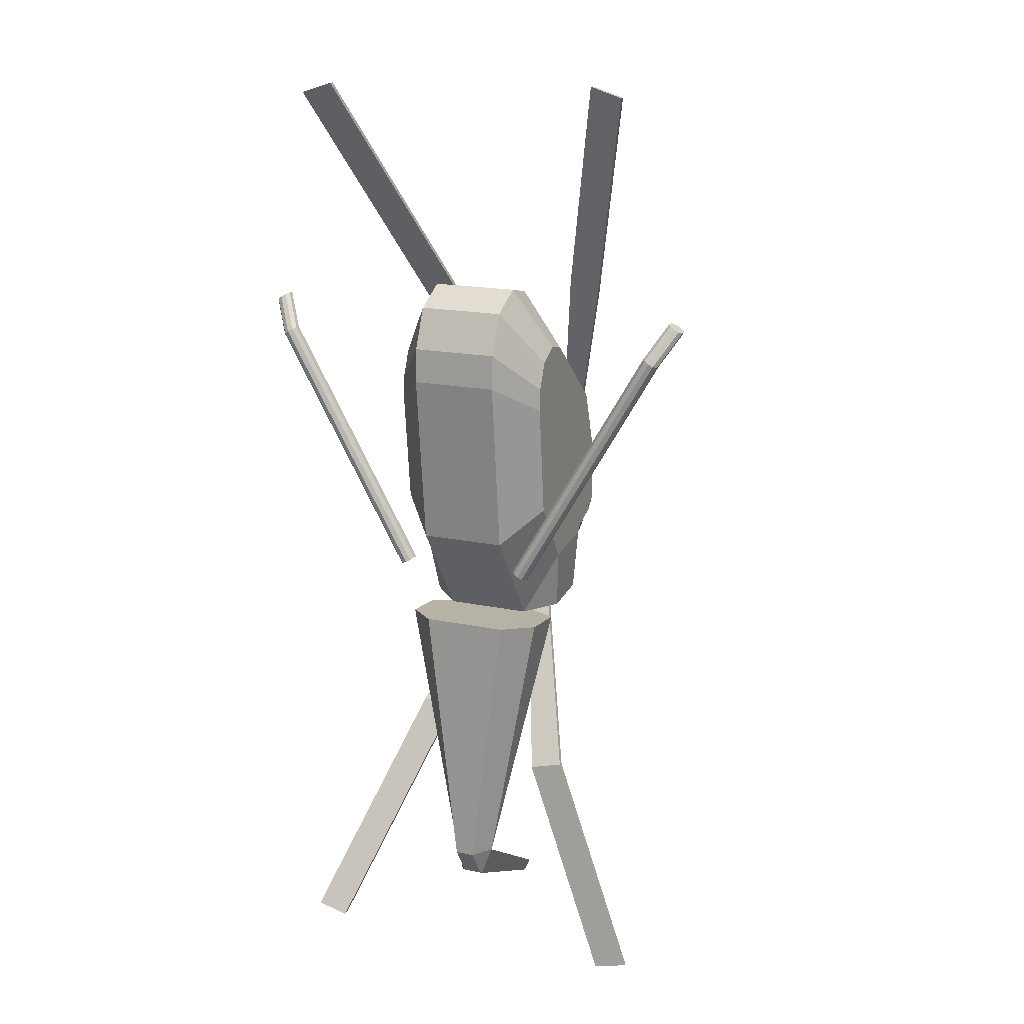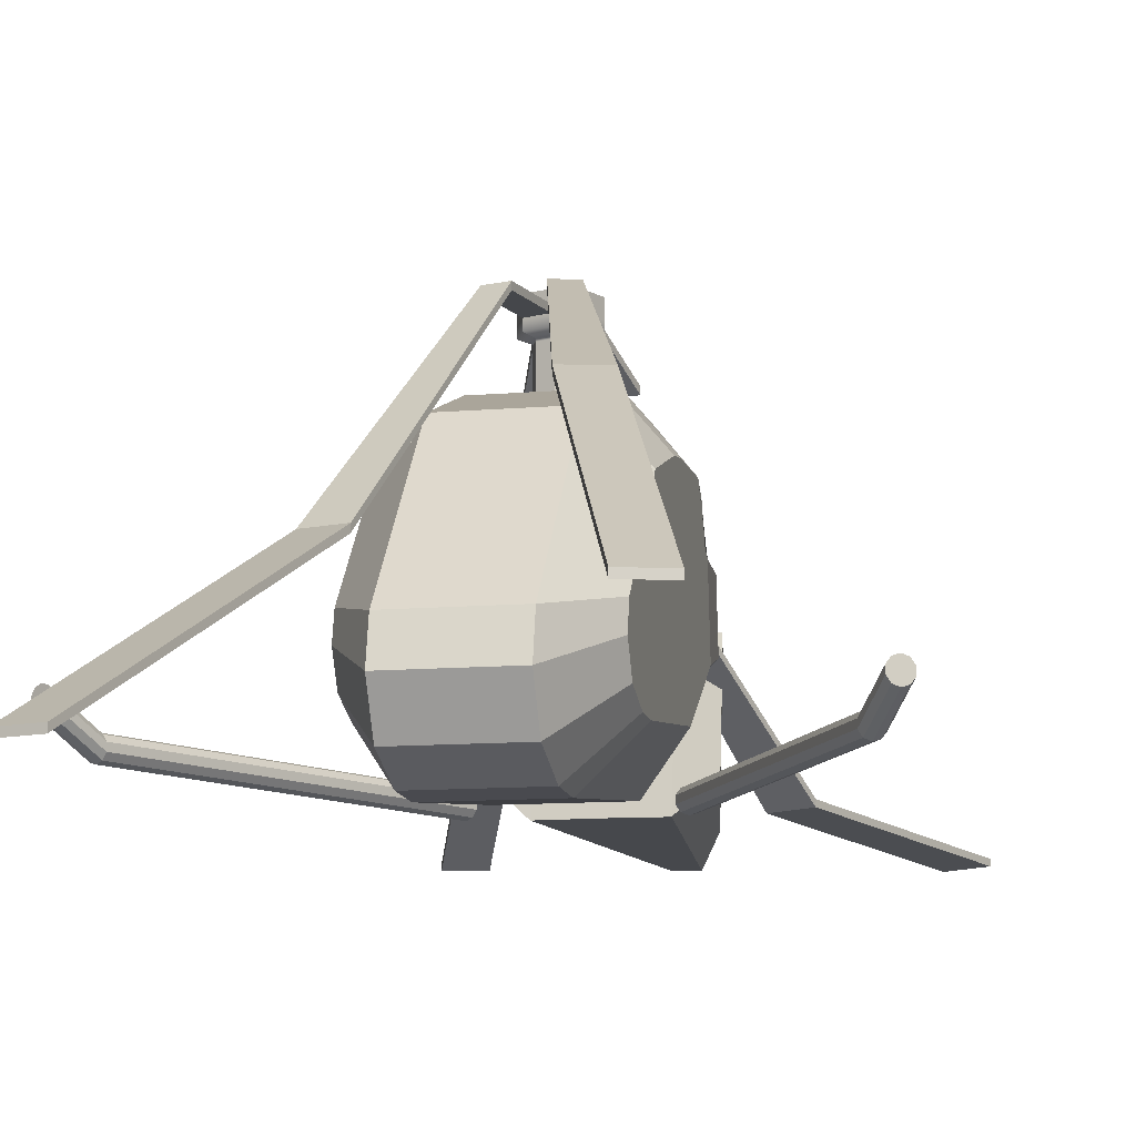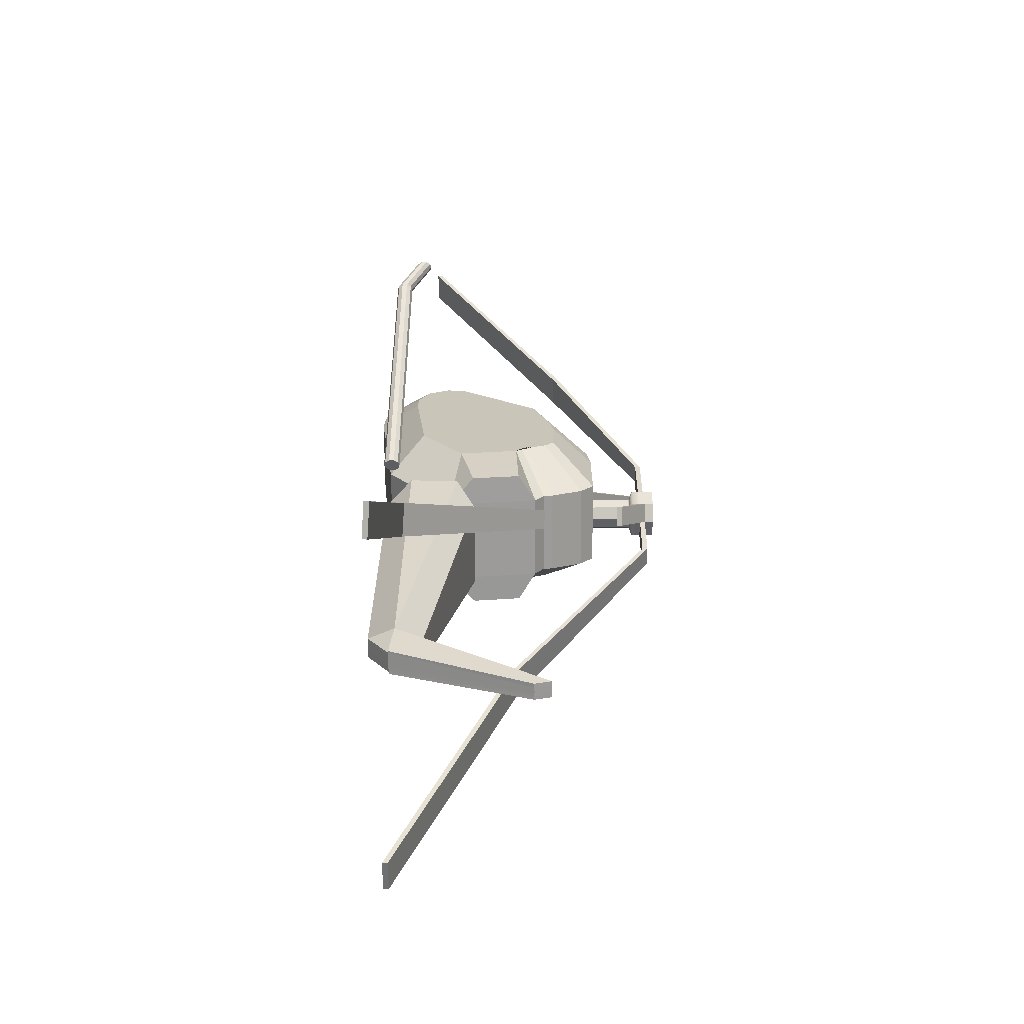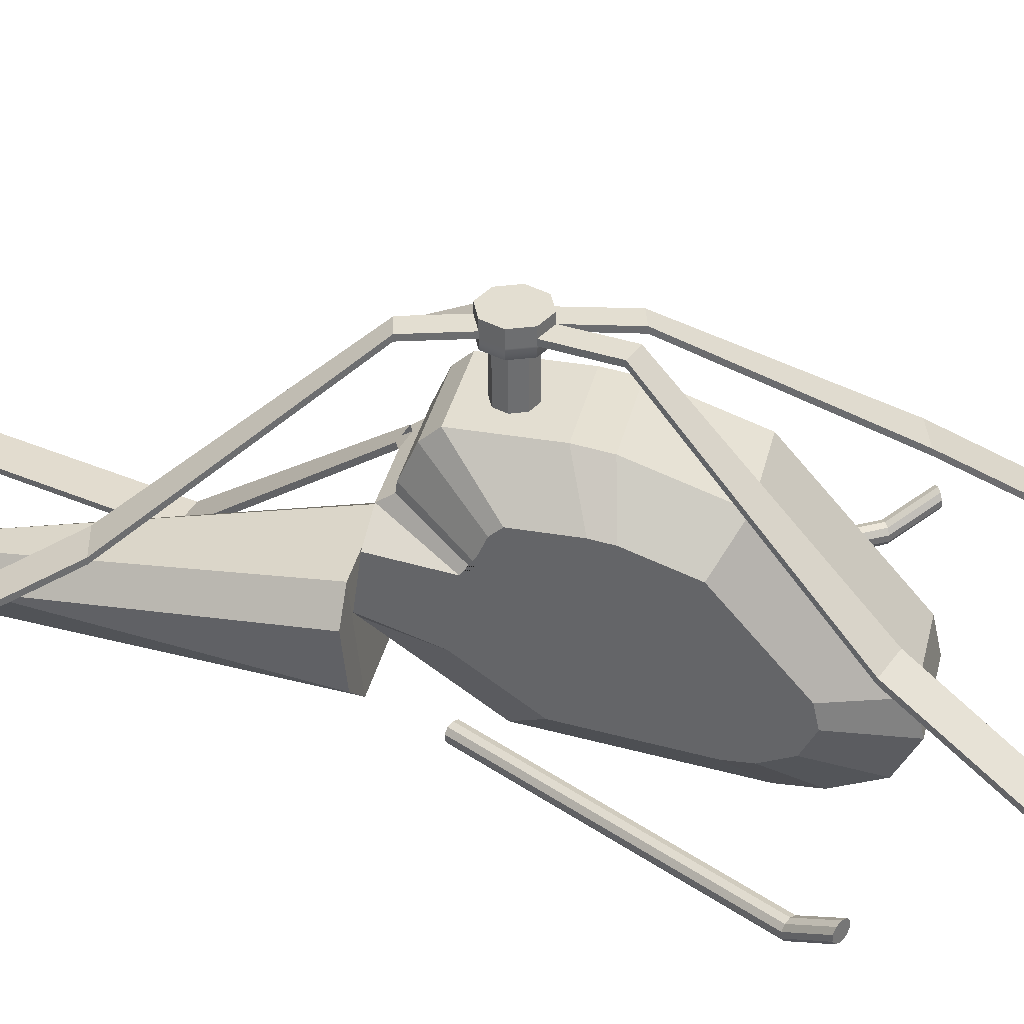
<metadata>
{"format":"obj","ext":"obj","renderer":"f3d","projection":"perspective","resolution":1024,"background":"white","views":[{"elev":17.5,"azim":22.8,"up":"+Z"},{"elev":-10.5,"azim":12.5,"up":"+Y"},{"elev":-69.2,"azim":90.3,"up":"+Z"},{"elev":36.3,"azim":-77.0,"up":"+Y"}]}
</metadata>
<code>
g default
v -10.29 3.045 8.496
v -10.29 3.04 7.496
v -10.29 2.998 8.861
v -10.29 2.64 9.912
v -10.29 1.065 11.27
v -10.29 0.6637 11.36
v -10.29 0.2178 11.13
v -10.29 0.000959 10.62
v -10.29 -0.02259 10.19
v -10.29 0.2157 8.024
v -10.3 0.2437 6.818
v -10.29 2.869 7.308
v -10.29 2.467 7.133
v -10.29 2.353 7.119
v -10.29 1.413 6.699
v -10.7 0.8377 3.146
v -10.78 2.375 2.257
v -10.78 2.172 2.192
v -9.848 2.504 8.732
v -9.848 2.501 8.085
v -9.848 2.473 8.968
v -9.848 2.242 9.647
v -9.848 1.223 10.53
v -9.848 0.9638 10.59
v -9.848 0.6754 10.43
v -9.848 0.5352 10.11
v -9.848 0.52 9.829
v -9.848 0.6741 8.426
v -9.848 1.227 7.633
v -9.848 2.39 7.963
v -9.848 2.13 7.85
v -9.848 2.056 7.841
v -9.848 1.98 7.733
v -10.73 2.374 2.257
v -10.73 2.171 2.192
v -9.931 1.188 6.728
v -9.935 0.5753 6.792
v -10.29 1.07 6.796
v -9.932 1.401 6.849
v -9.932 2.012 6.929
v -10.29 2.235 6.952
v -10.71 0.2038 3.39
v -10.56 0.5286 3.355
v -10.68 0.4674 2.985
v -10.7 0.4704 2.985
v -10.83 3.045 8.496
v -10.83 3.04 7.496
v -10.83 2.869 7.308
v -10.83 2.467 7.133
v -10.83 2.353 7.119
v -10.83 2.235 6.952
v -10.83 1.07 6.796
v -10.83 0.2157 8.024
v -10.83 -0.02259 10.19
v -10.83 0.000959 10.62
v -10.83 0.2178 11.13
v -10.83 0.6637 11.36
v -10.83 1.065 11.27
v -10.83 2.64 9.912
v -10.83 2.998 8.861
v -10.83 0.2466 6.818
v -10.83 1.416 6.7
v -10.83 0.8382 3.146
v -10.83 2.376 2.257
v -10.83 2.173 2.192
v -10.83 0.4661 2.987
v -10.83 0.2044 3.39
v -10.07 0.3476 7.659
v -10.1 0.2944 7.68
v -10.1 0.228 7.682
v -10.07 0.1739 7.663
v -10.01 0.1526 7.632
v -9.958 0.1724 7.601
v -9.924 0.2256 7.58
v -9.924 0.292 7.578
v -9.958 0.3461 7.596
v -10.01 0.3674 7.627
v -8.334 0.4187 10.68
v -8.368 0.3655 10.7
v -8.368 0.2991 10.7
v -8.334 0.2449 10.68
v -8.28 0.2237 10.65
v -8.225 0.2435 10.62
v -8.191 0.2967 10.6
v -8.191 0.3631 10.59
v -8.225 0.4172 10.61
v -8.28 0.4385 10.64
v -10.01 0.26 7.63
v -8.097 0.6918 11.08
v -8.131 0.6385 11.1
v -8.042 0.6041 11.05
v -8.131 0.5722 11.1
v -8.097 0.518 11.09
v -8.042 0.4967 11.06
v -7.987 0.5165 11.02
v -7.954 0.5698 11
v -7.954 0.6361 11
v -7.987 0.6903 11.02
v -8.042 0.7115 11.05
v -11.36 3.045 8.496
v -11.36 3.04 7.496
v -11.36 2.998 8.861
v -11.36 2.64 9.912
v -11.36 1.065 11.27
v -11.36 0.6637 11.36
v -11.36 0.2178 11.13
v -11.36 0.000959 10.62
v -11.36 -0.02259 10.19
v -11.36 0.2157 8.024
v -11.36 0.2437 6.818
v -11.36 2.869 7.308
v -11.36 2.467 7.133
v -11.36 2.353 7.119
v -11.37 1.413 6.699
v -10.95 0.8377 3.146
v -10.88 2.375 2.257
v -10.88 2.172 2.192
v -11.81 2.504 8.732
v -11.81 2.501 8.085
v -11.81 2.473 8.968
v -11.81 2.242 9.647
v -11.81 1.223 10.53
v -11.81 0.9638 10.59
v -11.81 0.6754 10.43
v -11.81 0.5352 10.11
v -11.81 0.52 9.829
v -11.81 0.6741 8.426
v -11.81 1.227 7.633
v -11.81 2.39 7.963
v -11.81 2.13 7.85
v -11.81 2.056 7.841
v -11.81 1.98 7.733
v -10.93 2.374 2.257
v -10.93 2.171 2.192
v -11.72 1.188 6.728
v -11.72 0.5753 6.792
v -11.36 1.07 6.796
v -11.72 1.401 6.849
v -11.72 2.012 6.929
v -11.36 2.235 6.952
v -10.95 0.2038 3.39
v -11.1 0.5286 3.355
v -10.97 0.4674 2.985
v -10.95 0.4704 2.985
v -11.59 0.3476 7.659
v -11.55 0.2944 7.68
v -11.55 0.228 7.682
v -11.59 0.1739 7.663
v -11.64 0.1526 7.632
v -11.7 0.1724 7.601
v -11.73 0.2256 7.58
v -11.73 0.292 7.578
v -11.7 0.3461 7.596
v -11.64 0.3674 7.627
v -13.32 0.4187 10.68
v -13.29 0.3655 10.7
v -13.29 0.2991 10.7
v -13.32 0.2449 10.68
v -13.38 0.2237 10.65
v -13.43 0.2435 10.62
v -13.46 0.2967 10.6
v -13.46 0.3631 10.59
v -13.43 0.4172 10.61
v -13.38 0.4385 10.64
v -11.64 0.26 7.63
v -13.56 0.6918 11.08
v -13.52 0.6385 11.1
v -13.61 0.6041 11.05
v -13.52 0.5722 11.1
v -13.56 0.518 11.09
v -13.61 0.4967 11.06
v -13.67 0.5165 11.02
v -13.7 0.5698 11
v -13.7 0.6361 11
v -13.67 0.6903 11.02
v -13.61 0.7115 11.05
v -10.72 2.608 8.103
v -10.64 3.889 8.184
v -10.72 3.527 8.103
v -10.72 3.55 8.103
v -10.72 3.574 8.103
v -10.64 3.609 8.184
v -10.64 3.777 8.184
v -10.64 3.71 8.184
v -10.75 3.71 8.966
v -10.51 3.71 8.894
v -10.51 3.777 8.894
v -10.75 3.777 8.966
v -10.22 2.556 11.14
v -9.817 2.556 11.02
v -9.817 2.624 11.02
v -10.22 2.624 11.14
v -9.263 0.7015 13.96
v -8.864 0.7015 13.84
v -8.864 0.7688 13.84
v -9.263 0.7688 13.96
v -10.66 2.608 7.957
v -10.87 2.608 7.957
v -10.87 3.889 7.957
v -10.55 3.889 7.957
v -10.66 3.527 7.957
v -10.66 3.55 7.957
v -10.66 3.574 7.957
v -10.55 3.609 7.957
v -10.55 3.777 7.957
v -10.55 3.71 7.957
v -10.72 2.608 7.81
v -10.64 3.889 7.73
v -10.72 3.527 7.81
v -10.72 3.55 7.81
v -10.72 3.574 7.81
v -10.64 3.609 7.73
v -10.64 3.777 7.73
v -10.64 3.71 7.73
v -10.7 2.29 6.968
v -10.46 2.306 7.025
v -10.46 2.371 7.007
v -10.7 2.355 6.951
v -9.936 0.4981 4.756
v -9.53 0.5254 4.856
v -9.53 0.5902 4.838
v -9.936 0.5629 4.738
v -8.879 0.294 1.991
v -8.474 0.3213 2.091
v -8.474 0.3861 2.073
v -8.879 0.3588 1.974
v -10.66 2.608 7.957
v -10.87 2.608 7.957
v -10.87 3.889 7.957
v -10.55 3.889 7.957
v -10.66 3.527 7.957
v -10.66 3.55 7.957
v -10.66 3.574 7.957
v -10.55 3.609 7.957
v -10.55 3.777 7.957
v -10.55 3.71 7.957
v -10.87 2.608 8.166
v -10.87 3.889 8.28
v -10.87 3.527 8.166
v -10.87 3.55 8.166
v -10.87 3.574 8.166
v -10.87 3.609 8.28
v -10.87 3.777 8.28
v -10.87 3.71 8.28
v -10.87 3.71 8.282
v -10.87 3.777 8.282
v -10.87 2.608 7.957
v -10.87 3.889 7.957
v -10.87 2.608 7.748
v -10.87 2.608 7.957
v -10.87 3.889 7.634
v -10.87 3.889 7.957
v -10.87 3.527 7.748
v -10.87 3.55 7.748
v -10.87 3.574 7.748
v -10.87 3.609 7.634
v -10.87 3.777 7.634
v -10.87 3.71 7.634
v -10.87 3.71 7.632
v -10.87 3.777 7.632
v -11.02 2.608 8.103
v -11.1 3.889 8.184
v -11.02 3.527 8.103
v -11.02 3.55 8.103
v -11.02 3.574 8.103
v -11.1 3.609 8.184
v -11.1 3.777 8.184
v -11.1 3.71 8.184
v -11 3.71 8.966
v -11.24 3.71 8.894
v -11.24 3.777 8.894
v -11 3.777 8.966
v -11.53 1.59 11.14
v -11.93 1.59 11.02
v -11.93 1.657 11.02
v -11.53 1.657 11.14
v -12.48 -0.05322 13.96
v -12.88 -0.05322 13.84
v -12.88 0.014 13.84
v -12.48 0.014 13.96
v -11.08 2.608 7.957
v -10.88 2.608 7.957
v -10.88 3.889 7.957
v -11.2 3.889 7.957
v -11.08 3.527 7.957
v -11.08 3.55 7.957
v -11.08 3.574 7.957
v -11.2 3.609 7.957
v -11.2 3.777 7.957
v -11.2 3.71 7.957
v -11.02 2.608 7.81
v -11.1 3.889 7.73
v -11.02 3.527 7.81
v -11.02 3.55 7.81
v -11.02 3.574 7.81
v -11.1 3.609 7.73
v -11.1 3.777 7.73
v -11.1 3.71 7.73
v -11.04 3.71 7.05
v -11.29 3.71 7.109
v -11.29 3.777 7.109
v -11.04 3.777 7.05
v -11.81 1.899 4.756
v -12.22 1.899 4.859
v -12.22 1.966 4.859
v -11.81 1.966 4.756
v -12.87 0.4025 1.89
v -13.27 0.4025 1.993
v -13.27 0.4697 1.993
v -12.87 0.4697 1.89
v -11.08 2.608 7.957
v -10.88 2.608 7.957
v -10.88 3.889 7.957
v -11.2 3.889 7.957
v -11.08 3.527 7.957
v -11.08 3.55 7.957
v -11.08 3.574 7.957
v -11.2 3.609 7.957
v -11.2 3.777 7.957
v -11.2 3.71 7.957
v -10.87 2.608 8.166
v -10.87 3.889 8.28
v -10.87 3.527 8.166
v -10.87 3.55 8.166
v -10.87 3.574 8.166
v -10.87 3.609 8.28
v -10.87 3.777 8.28
v -10.87 3.71 8.28
v -10.87 3.71 8.282
v -10.87 3.777 8.282
v -10.87 2.608 7.957
v -10.87 3.889 7.957
v -10.87 2.608 7.748
v -10.87 2.608 7.957
v -10.87 3.889 7.634
v -10.87 3.889 7.957
v -10.87 3.527 7.748
v -10.87 3.55 7.748
v -10.87 3.574 7.748
v -10.87 3.609 7.634
v -10.87 3.777 7.634
v -10.87 3.71 7.634
v -10.87 3.71 7.632
v -10.87 3.777 7.632
v -8.879 0.294 1.991
v -8.879 0.3588 1.974
v -8.474 0.3861 2.073
v -8.474 0.3213 2.091
v -9.936 0.4981 4.756
v -9.53 0.5254 4.856
v -9.53 0.5254 4.856
v -9.53 0.5902 4.838
v -9.936 0.5629 4.738
v -9.53 0.5902 4.838
v -9.936 0.4981 4.756
v -9.936 0.5629 4.738
v -9.936 0.4981 4.756
v -8.879 0.294 1.991
v -9.53 0.5254 4.856
v -8.474 0.3213 2.091
v -9.53 0.5902 4.838
v -8.474 0.3861 2.073
v -9.936 0.5629 4.738
v -8.879 0.3588 1.974
v -10.46 3.352 7.109
v -10.46 3.42 7.109
v -10.7 3.352 7.05
v -10.7 3.42 7.05
g group2
f 2 1 19 20
f 1 3 21 19
f 3 4 22 21
f 4 5 23 22
f 5 6 24 23
f 6 7 25 24
f 7 8 26 25
f 8 9 27 26
f 9 10 28 27
f 10 38 29 28
f 12 2 20 30
f 13 12 30 31
f 14 13 31 32
f 41 14 32 33
f 40 41 33
f 11 42 43 37
f 17 16 43 34
f 18 17 34 35
f 45 18 35 44
f 43 36 37
f 34 43 44 35
f 20 19 21 22 23 24 25 26 27 28 29 33 32 31 30
f 39 40 33 29
f 38 39 29
f 16 15 36 43
f 40 39 38 41
f 11 37 36 15
f 43 42 45 44
f 1 2 47 46
f 48 47 2 12
f 49 48 12 13
f 50 49 13 14
f 51 50 14 41
f 38 52 51 41
f 10 53 52 38
f 9 54 53 10
f 8 55 54 9
f 7 56 55 8
f 6 57 56 7
f 5 58 57 6
f 4 59 58 5
f 3 60 59 4
f 1 46 60 3
f 62 61 11 15
f 63 62 15 16
f 64 63 16 17
f 65 64 17 18
f 66 65 18 45
f 42 67 66 45
f 11 61 67 42
f 68 69 79 78
f 69 70 80 79
f 70 71 81 80
f 71 72 82 81
f 72 73 83 82
f 73 74 84 83
f 74 75 85 84
f 75 76 86 85
f 76 77 87 86
f 77 68 78 87
f 69 68 88
f 70 69 88
f 71 70 88
f 72 71 88
f 73 72 88
f 74 73 88
f 75 74 88
f 76 75 88
f 77 76 88
f 68 77 88
f 89 90 91
f 90 92 91
f 92 93 91
f 93 94 91
f 94 95 91
f 95 96 91
f 96 97 91
f 97 98 91
f 98 99 91
f 99 89 91
f 78 79 90 89
f 79 80 92 90
f 80 81 93 92
f 81 82 94 93
f 82 83 95 94
f 83 84 96 95
f 84 85 97 96
f 85 86 98 97
f 86 87 99 98
f 87 78 89 99
f 101 119 118 100
f 100 118 120 102
f 102 120 121 103
f 103 121 122 104
f 104 122 123 105
f 105 123 124 106
f 106 124 125 107
f 107 125 126 108
f 108 126 127 109
f 109 127 128 137
f 111 129 119 101
f 112 130 129 111
f 113 131 130 112
f 140 132 131 113
f 139 132 140
f 110 136 142 141
f 116 133 142 115
f 117 134 133 116
f 144 143 134 117
f 142 136 135
f 133 134 143 142
f 119 129 130 131 132 128 127 126 125 124 123 122 121 120 118
f 138 128 132 139
f 137 128 138
f 115 142 135 114
f 139 140 137 138
f 110 114 135 136
f 142 143 144 141
f 100 46 47 101
f 48 111 101 47
f 49 112 111 48
f 50 113 112 49
f 51 140 113 50
f 137 140 51 52
f 109 137 52 53
f 108 109 53 54
f 107 108 54 55
f 106 107 55 56
f 105 106 56 57
f 104 105 57 58
f 103 104 58 59
f 102 103 59 60
f 100 102 60 46
f 62 114 110 61
f 63 115 114 62
f 64 116 115 63
f 65 117 116 64
f 66 144 117 65
f 141 144 66 67
f 110 141 67 61
f 145 155 156 146
f 146 156 157 147
f 147 157 158 148
f 148 158 159 149
f 149 159 160 150
f 150 160 161 151
f 151 161 162 152
f 152 162 163 153
f 153 163 164 154
f 154 164 155 145
f 146 165 145
f 147 165 146
f 148 165 147
f 149 165 148
f 150 165 149
f 151 165 150
f 152 165 151
f 153 165 152
f 154 165 153
f 145 165 154
f 166 168 167
f 167 168 169
f 169 168 170
f 170 168 171
f 171 168 172
f 172 168 173
f 173 168 174
f 174 168 175
f 175 168 176
f 176 168 166
f 155 166 167 156
f 156 167 169 157
f 157 169 170 158
f 158 170 171 159
f 159 171 172 160
f 160 172 173 161
f 161 173 174 162
f 162 174 175 163
f 163 175 176 164
f 164 176 166 155
f 177 237 247 198
f 178 200 199
f 180 179 201 202
f 182 181 203 204
f 177 197 201 179
f 180 202 203 181
f 183 205 200 178
f 193 194 195 196
f 184 206 205 183
f 182 204 206 184
f 184 183 187 186
f 183 243 246 188 187
f 185 186 190 189
f 186 187 191 190
f 187 188 192 191
f 188 185 189 192
f 189 190 194 193
f 190 191 195 194
f 191 192 196 195
f 192 189 193 196
f 198 197 177
f 207 228 250 249
f 208 229 230
f 210 232 231 209
f 212 234 233 211
f 207 209 231 227
f 210 211 233 232
f 213 208 230 235
f 345 346 347 348
f 214 213 235 236
f 212 214 236 234
f 214 365 366 213
f 213 366 368 260 257
f 215 349 350 216
f 216 351 352 217
f 217 354 353 218
f 218 356 355 215
f 357 358 360 359
f 220 224 362 361
f 221 225 364 363
f 222 226 223 219
f 228 207 227
f 248 238 178 199
f 240 239 179 180
f 242 241 181 182
f 239 237 177 179
f 241 240 180 181
f 238 243 183 178
f 244 242 182 184
f 245 244 184 186 185
f 246 245 185 188
f 251 252 229 208
f 253 254 210 209
f 255 256 212 211
f 249 253 209 207
f 254 255 211 210
f 257 251 208 213
f 256 258 214 212
f 258 259 367 365 214
f 259 260 368 367
f 261 282 331 321
f 262 283 284
f 264 286 285 263
f 266 288 287 265
f 261 263 285 281
f 264 265 287 286
f 267 262 284 289
f 277 280 279 278
f 268 267 289 290
f 266 268 290 288
f 268 270 271 267
f 267 271 272 330 327
f 269 273 274 270
f 270 274 275 271
f 271 275 276 272
f 272 276 273 269
f 273 277 278 274
f 274 278 279 275
f 275 279 280 276
f 276 280 277 273
f 282 261 281
f 291 333 334 312
f 292 314 313
f 294 293 315 316
f 296 295 317 318
f 291 311 315 293
f 294 316 317 295
f 297 319 314 292
f 307 308 309 310
f 298 320 319 297
f 296 318 320 298
f 298 297 301 300
f 297 341 344 302 301
f 299 300 304 303
f 300 301 305 304
f 301 302 306 305
f 302 299 303 306
f 303 304 308 307
f 304 305 309 308
f 305 306 310 309
f 306 303 307 310
f 312 311 291
f 332 283 262 322
f 324 264 263 323
f 326 266 265 325
f 323 263 261 321
f 325 265 264 324
f 322 262 267 327
f 328 268 266 326
f 329 269 270 268 328
f 330 272 269 329
f 335 292 313 336
f 337 293 294 338
f 339 295 296 340
f 333 291 293 337
f 338 294 295 339
f 341 297 292 335
f 340 296 298 342
f 342 298 300 299 343
f 343 299 302 344
f 366 365 367 368

</code>
